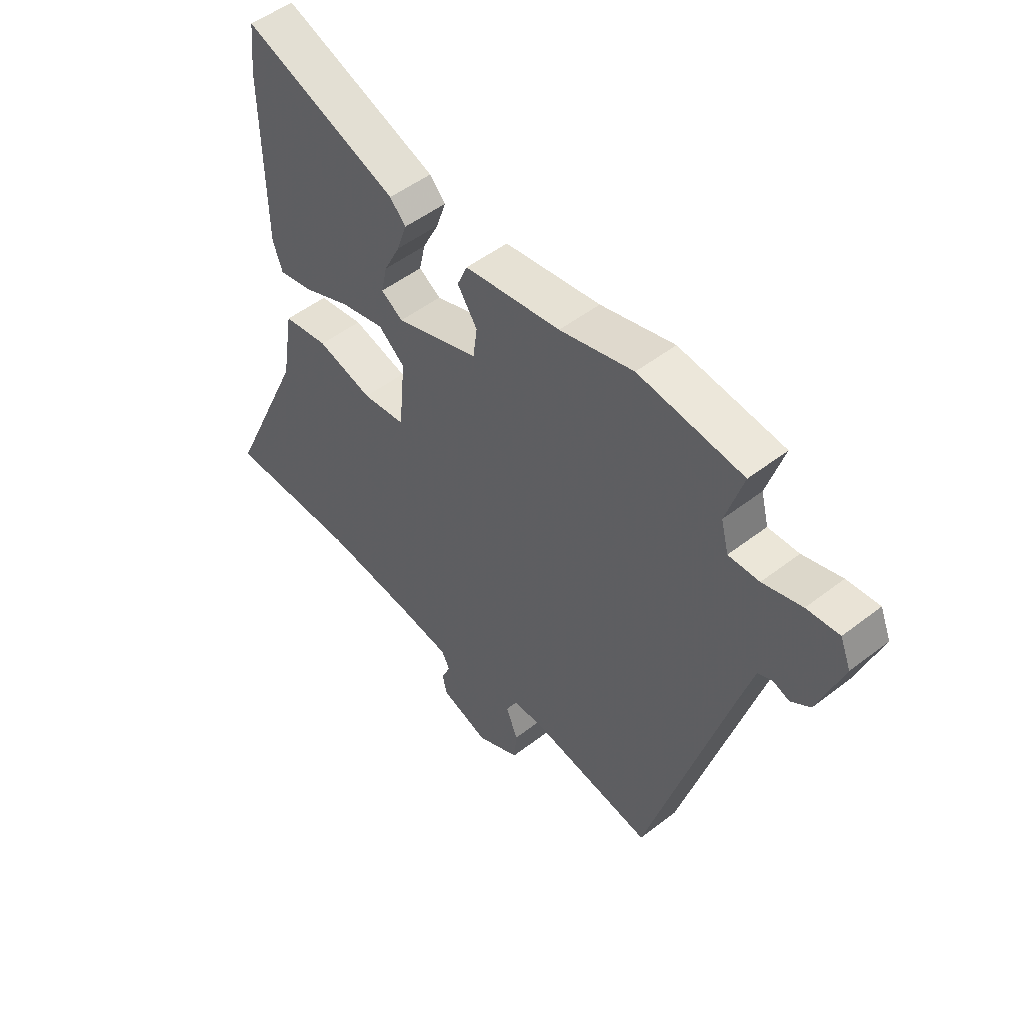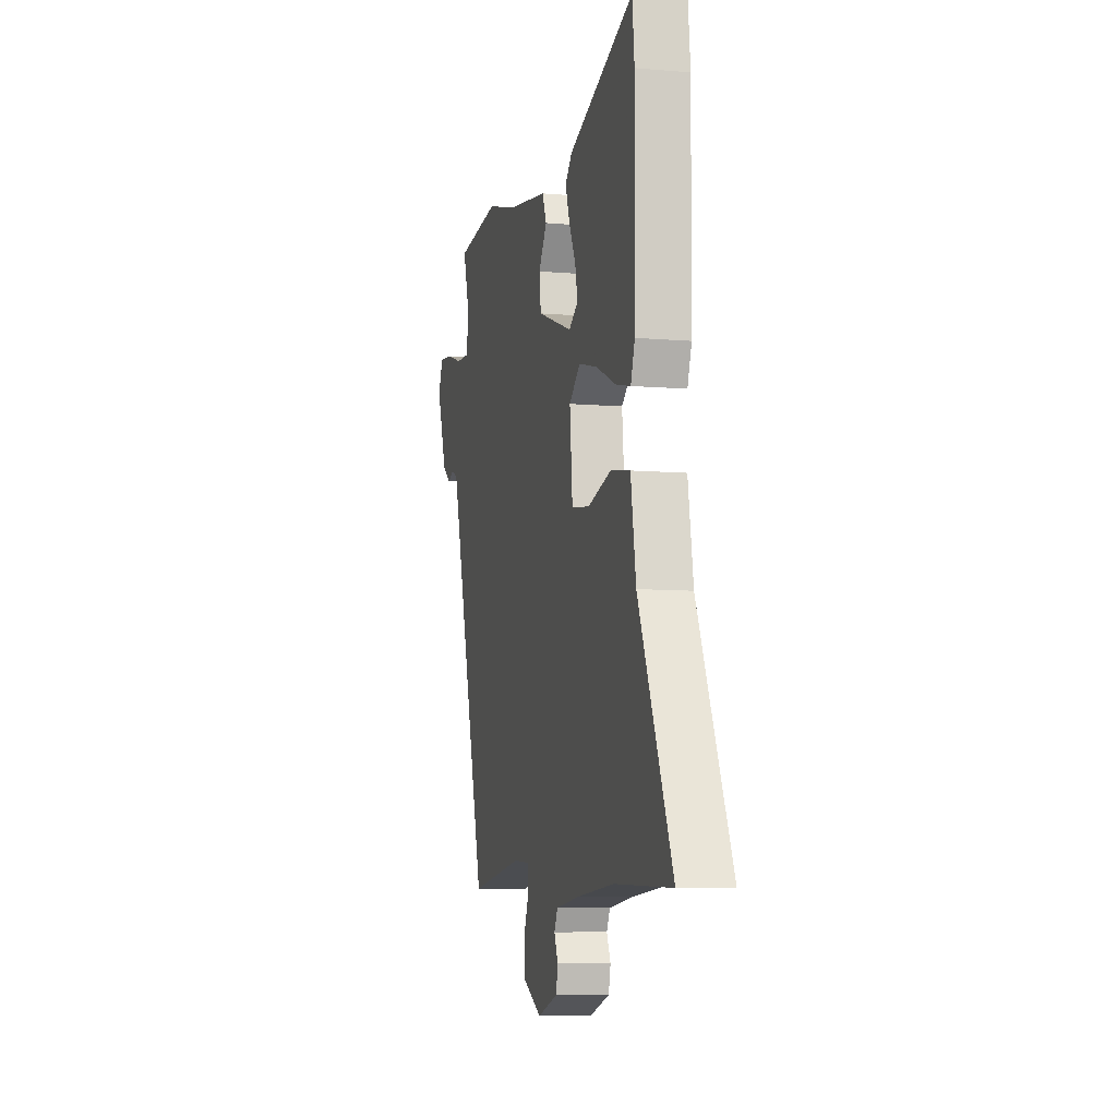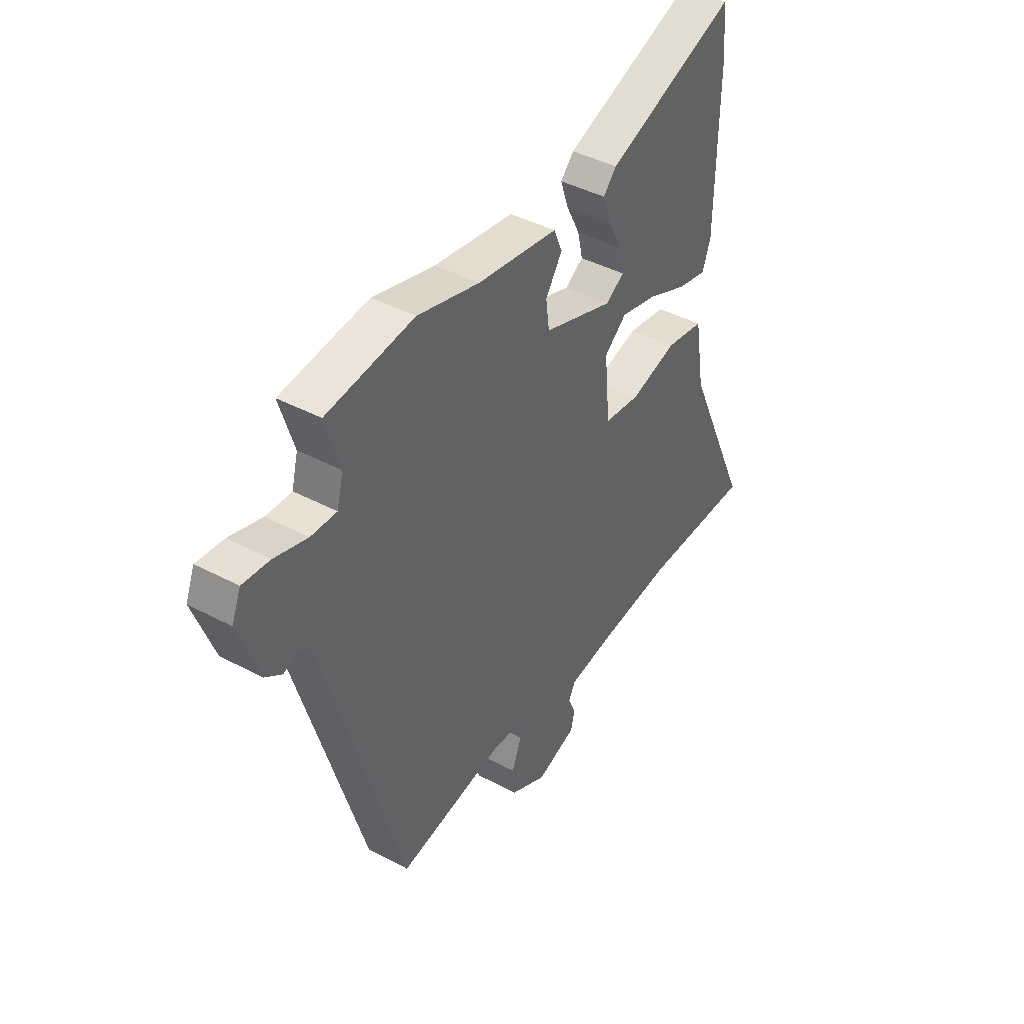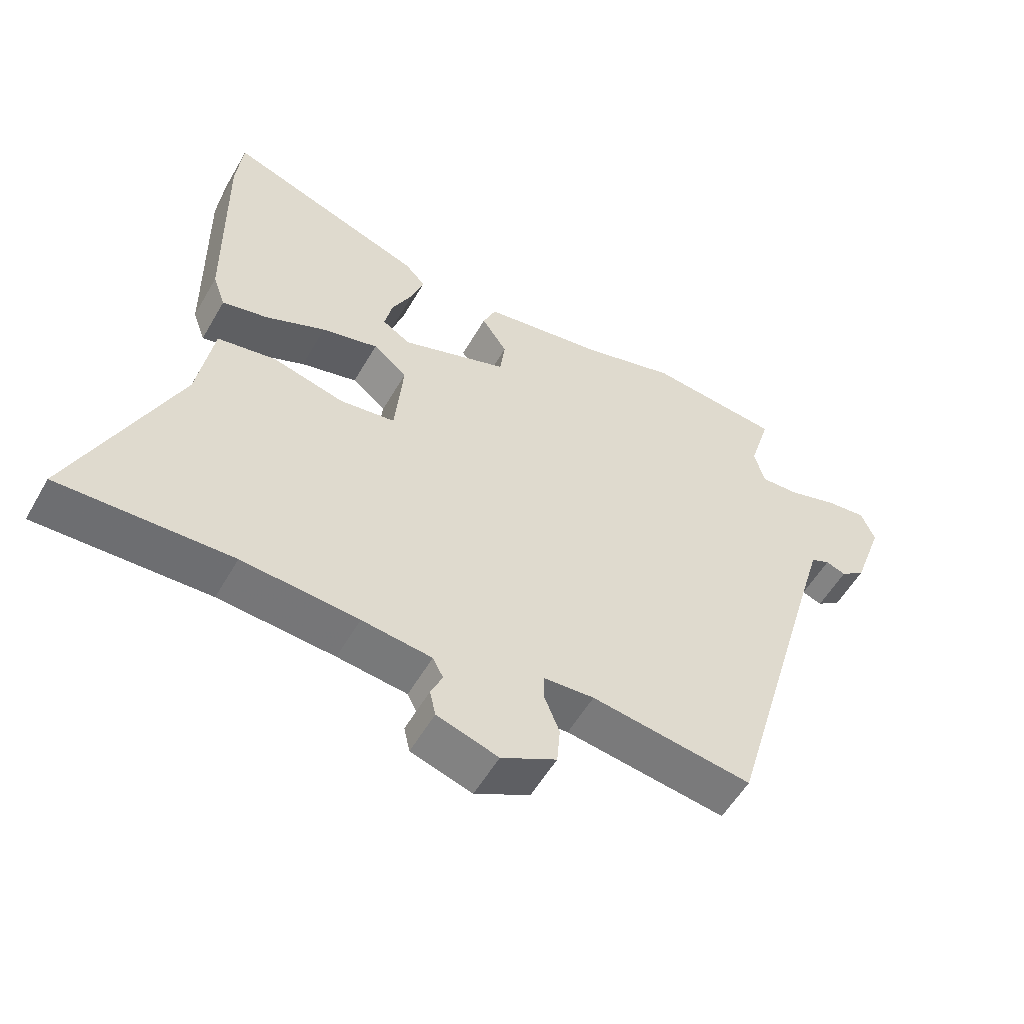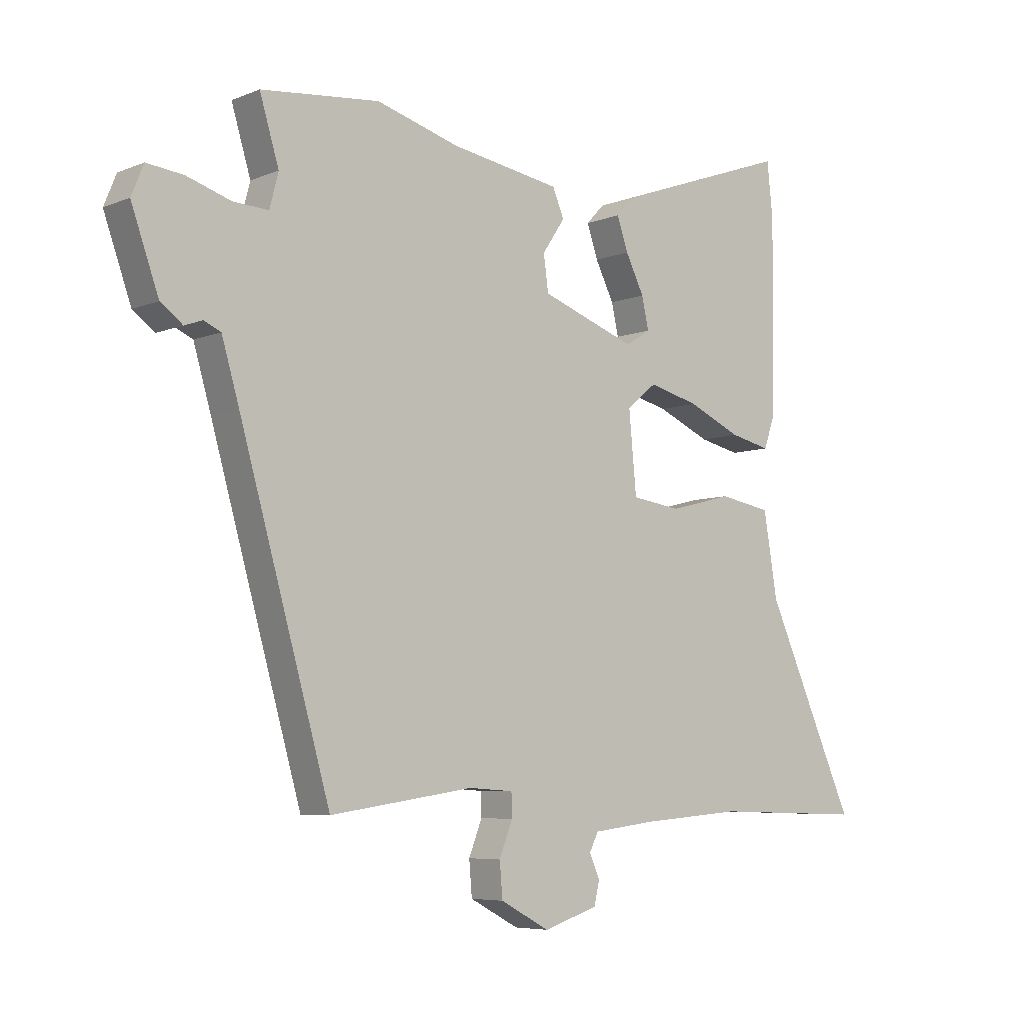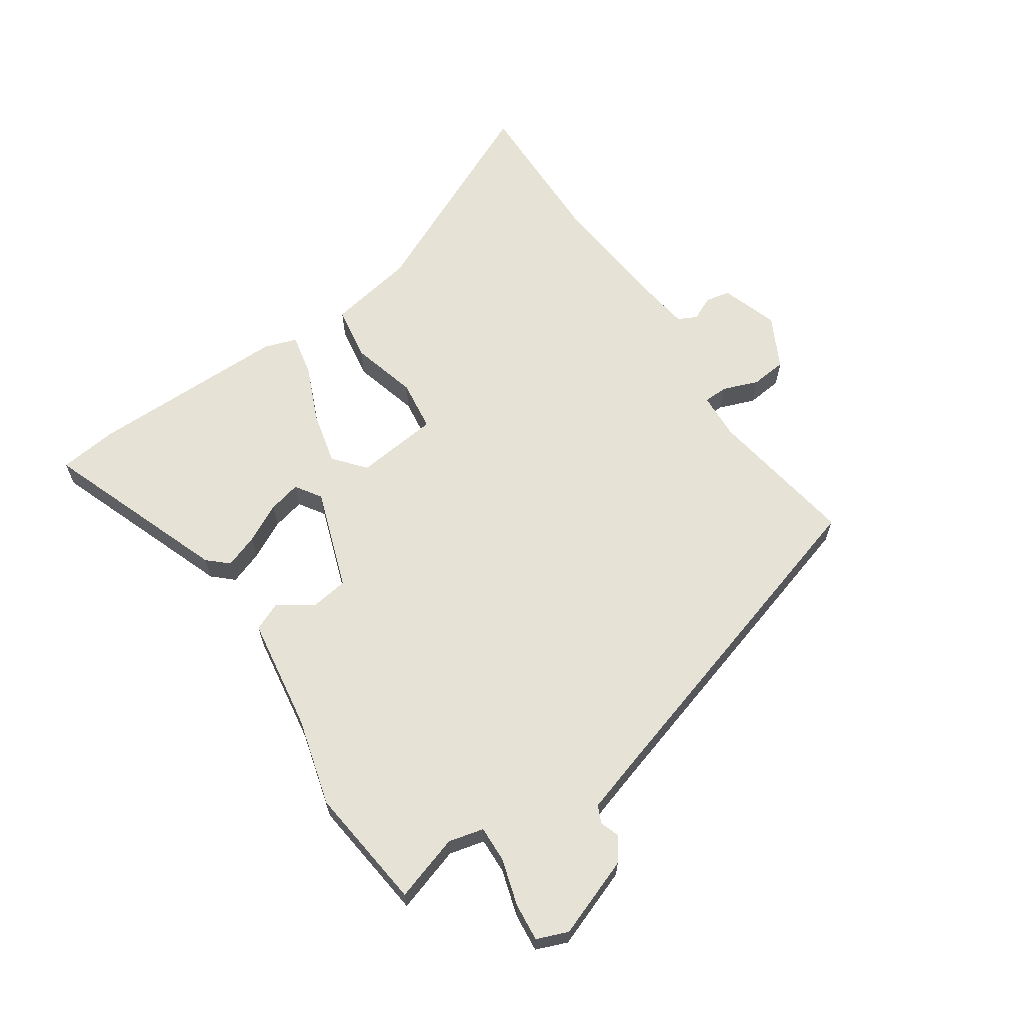
<metadata>
{"format":"obj","ext":"obj","renderer":"f3d","projection":"perspective","resolution":1024,"background":"white","views":[{"elev":51.0,"azim":49.9,"up":"+Z"},{"elev":-7.9,"azim":-103.6,"up":"+Z"},{"elev":42.7,"azim":122.3,"up":"+Z"},{"elev":-55.1,"azim":-29.5,"up":"+Z"},{"elev":-6.2,"azim":139.9,"up":"+Z"},{"elev":63.9,"azim":55.2,"up":"+Y"}]}
</metadata>
<code>
v 0.308 0.07 0.52
v 0.512 0.07 0.499
v 0.479 0.07 0.39
v 0.494 0.07 0.332
v 0.554 0.07 0.335
v 0.63 0.07 0.359
v 0.693 0.07 0.366
v 0.714 0.07 0.315
v 0.667 0.07 0.183
v 0.629 0.07 0.155
v 0.598 0.07 0.166
v 0.569 0.07 0.153
v 0.539 0.07 0.051
v 0.383 0.07 -0.494
v 0.136 0.07 -0.458
v 0.059 0.07 -0.463
v 0.058 0.07 -0.503
v 0.081 0.07 -0.561
v 0.076 0.07 -0.62
v -0.009 0.07 -0.665
v -0.103 0.07 -0.635
v -0.112 0.07 -0.595
v -0.094 0.07 -0.555
v -0.11 0.07 -0.524
v -0.217 0.07 -0.511
v -0.394 0.07 -0.497
v -0.657 0.07 -0.505
v -0.501 0.07 -0.158
v -0.477 0.07 -0.014
v -0.387 0.07 0.002
v -0.277 0.07 -0.026
v -0.192 0.07 -0.014
v -0.179 0.07 0.124
v -0.231 0.07 0.166
v -0.318 0.07 0.144
v -0.41 0.07 0.103
v -0.48 0.07 0.087
v -0.499 0.07 0.141
v -0.503 0.07 0.47
v -0.493 0.07 0.566
v -0.188 0.07 0.457
v -0.157 0.07 0.424
v -0.176 0.07 0.368
v -0.208 0.07 0.304
v -0.22 0.07 0.25
v -0.177 0.07 0.223
v -0.013 0.07 0.282
v -0.005 0.07 0.343
v -0.044 0.07 0.401
v -0.024 0.07 0.448
v 0.164 0.07 0.479
v 0.308 0 0.52
v 0.512 0 0.499
v 0.479 0 0.39
v 0.494 0 0.332
v 0.554 0 0.335
v 0.63 0 0.359
v 0.693 0 0.366
v 0.714 0 0.315
v 0.667 0 0.183
v 0.629 0 0.155
v 0.598 0 0.166
v 0.569 0 0.153
v 0.539 0 0.051
v 0.383 0 -0.494
v 0.136 0 -0.458
v 0.059 0 -0.463
v 0.058 0 -0.503
v 0.081 0 -0.561
v 0.076 0 -0.62
v -0.009 0 -0.665
v -0.103 0 -0.635
v -0.112 0 -0.595
v -0.094 0 -0.555
v -0.11 0 -0.524
v -0.217 0 -0.511
v -0.394 0 -0.497
v -0.657 0 -0.505
v -0.501 0 -0.158
v -0.477 0 -0.014
v -0.387 0 0.002
v -0.277 0 -0.026
v -0.192 0 -0.014
v -0.179 0 0.124
v -0.231 0 0.166
v -0.318 0 0.144
v -0.41 0 0.103
v -0.48 0 0.087
v -0.499 0 0.141
v -0.503 0 0.47
v -0.493 0 0.566
v -0.188 0 0.457
v -0.157 0 0.424
v -0.176 0 0.368
v -0.208 0 0.304
v -0.22 0 0.25
v -0.177 0 0.223
v -0.013 0 0.282
v -0.005 0 0.343
v -0.044 0 0.401
v -0.024 0 0.448
v 0.164 0 0.479
f 48 49 50 51
f 1 2 3
f 51 1 3
f 48 51 3
f 47 48 3
f 46 47 3 4
f 42 43 44
f 41 42 44
f 40 41 44
f 39 40 44
f 38 39 44
f 37 38 44
f 36 37 44
f 35 36 44
f 35 44 45
f 34 35 45 46
f 28 29 30 31
f 28 31 32
f 27 28 32
f 26 27 32
f 25 26 32
f 24 25 32 33
f 21 22 23
f 20 21 23
f 19 20 23
f 18 19 23
f 17 18 23
f 23 24 33
f 17 23 33
f 16 17 33
f 13 14 15
f 15 16 33
f 13 15 33
f 12 13 33
f 9 10 11
f 8 9 11
f 7 8 11
f 6 7 11
f 5 6 11
f 33 34 46
f 12 33 46
f 11 12 46
f 5 11 46
f 4 5 46
f 102 101 100 99
f 54 53 52
f 54 52 102
f 54 102 99
f 54 99 98
f 55 54 98 97
f 95 94 93
f 95 93 92
f 95 92 91
f 95 91 90
f 95 90 89
f 95 89 88
f 95 88 87
f 95 87 86
f 96 95 86
f 97 96 86 85
f 82 81 80 79
f 83 82 79
f 83 79 78
f 83 78 77
f 83 77 76
f 84 83 76 75
f 74 73 72
f 74 72 71
f 74 71 70
f 74 70 69
f 74 69 68
f 84 75 74
f 84 74 68
f 84 68 67
f 66 65 64
f 84 67 66
f 84 66 64
f 84 64 63
f 62 61 60
f 62 60 59
f 62 59 58
f 62 58 57
f 62 57 56
f 97 85 84
f 97 84 63
f 97 63 62
f 97 62 56
f 97 56 55
f 1 52 53 2
f 2 53 54 3
f 3 54 55 4
f 4 55 56 5
f 5 56 57 6
f 6 57 58 7
f 7 58 59 8
f 8 59 60 9
f 9 60 61 10
f 10 61 62 11
f 11 62 63 12
f 12 63 64 13
f 13 64 65 14
f 14 65 66 15
f 15 66 67 16
f 16 67 68 17
f 17 68 69 18
f 18 69 70 19
f 19 70 71 20
f 20 71 72 21
f 21 72 73 22
f 22 73 74 23
f 23 74 75 24
f 24 75 76 25
f 25 76 77 26
f 26 77 78 27
f 27 78 79 28
f 28 79 80 29
f 29 80 81 30
f 30 81 82 31
f 31 82 83 32
f 32 83 84 33
f 33 84 85 34
f 34 85 86 35
f 35 86 87 36
f 36 87 88 37
f 37 88 89 38
f 38 89 90 39
f 39 90 91 40
f 40 91 92 41
f 41 92 93 42
f 42 93 94 43
f 43 94 95 44
f 44 95 96 45
f 45 96 97 46
f 46 97 98 47
f 47 98 99 48
f 48 99 100 49
f 49 100 101 50
f 50 101 102 51
f 51 102 52 1

</code>
